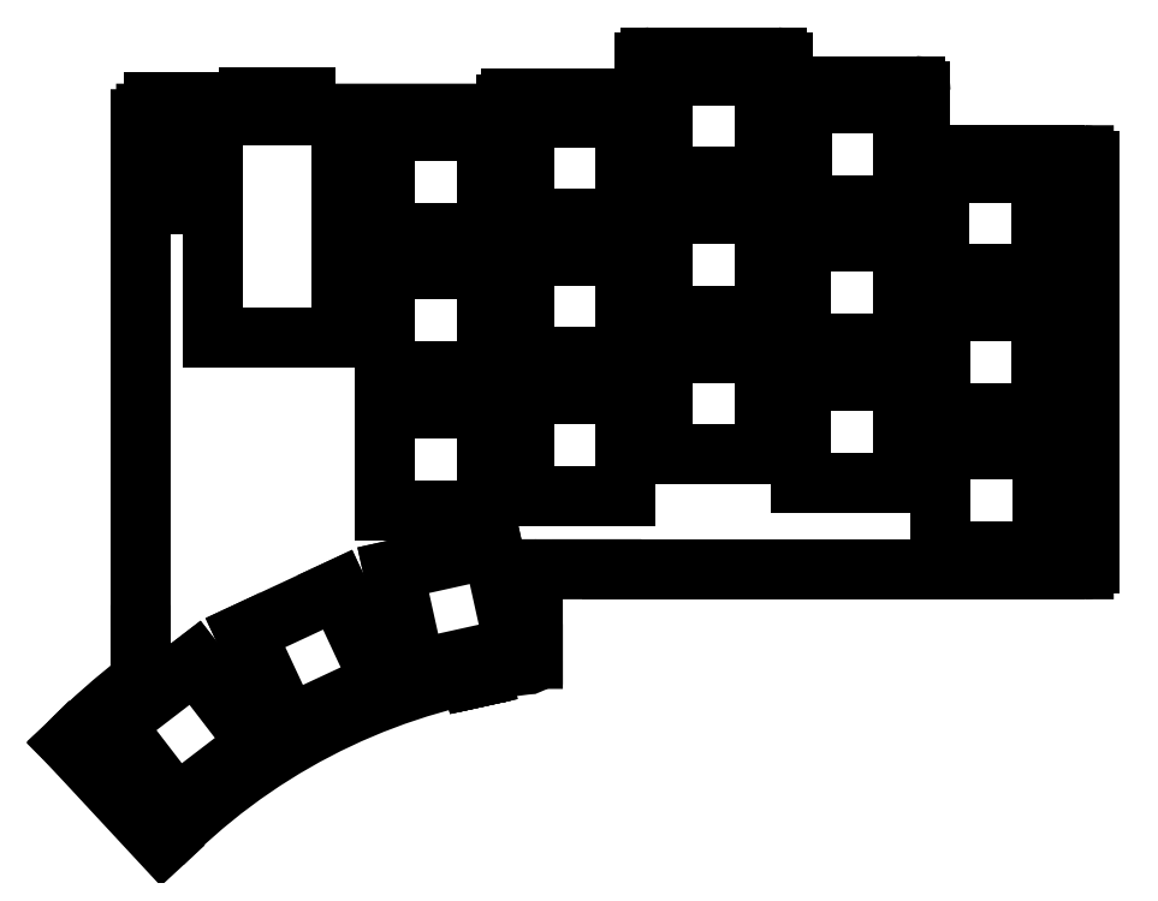
<metadata>
{"format":"dxf","ext":"dxf","renderer":"ezdxf+matplotlib","layout":"modelspace","background":"white","min_lineweight":24,"dpi":150}
</metadata>
<code>
0
SECTION
2
ENTITIES
0
LINE
8
0
10
11.64
20
-5.15
30
0
11
17.24
21
-5.15
31
0
0
LINE
8
0
10
17.24
20
-7.151
30
0
11
17.24
21
-5.15
31
0
0
LINE
8
0
10
11.64
20
-7.151
30
0
11
11.64
21
-5.15
31
0
0
LINE
8
0
10
17.49
20
-7.151
30
0
11
17.49
21
-19.25
31
0
0
LINE
8
0
10
11.39
20
-7.151
30
0
11
11.39
21
-19.25
31
0
0
LINE
8
0
10
11.39
20
-19.25
30
0
11
17.49
21
-19.25
31
0
0
LINE
8
0
10
11.39
20
-7.151
30
0
11
17.49
21
-7.151
31
0
0
LINE
8
0
10
56.45
20
-83.39
30
0
11
56.58
21
-83.98
31
0
0
LINE
8
0
10
56.58
20
-83.98
30
0
11
56.46
21
-84.01
31
0
0
SPLINE
8
0
70
8
71
3
72
8
73
4
74
0
40
0
40
0
40
0
40
0
40
1
40
1
40
1
40
1
10
56.46
20
-84.01
30
0
10
56.36
20
-84.03
30
0
10
56.28
20
-84.02
30
0
10
56.22
20
-83.99
30
0
0
SPLINE
8
0
70
8
71
3
72
8
73
4
74
0
40
0
40
0
40
0
40
0
40
1
40
1
40
1
40
1
10
56.22
20
-83.99
30
0
10
56.16
20
-83.95
30
0
10
56.12
20
-83.88
30
0
10
56.1
20
-83.78
30
0
0
SPLINE
8
0
70
8
71
3
72
8
73
4
74
0
40
0
40
0
40
0
40
0
40
1
40
1
40
1
40
1
10
56.1
20
-83.78
30
0
10
56.08
20
-83.68
30
0
10
56.09
20
-83.6
30
0
10
56.12
20
-83.54
30
0
0
SPLINE
8
0
70
8
71
3
72
8
73
4
74
0
40
0
40
0
40
0
40
0
40
1
40
1
40
1
40
1
10
56.12
20
-83.54
30
0
10
56.16
20
-83.48
30
0
10
56.23
20
-83.44
30
0
10
56.33
20
-83.42
30
0
0
LINE
8
0
10
56.33
20
-83.42
30
0
11
56.45
21
-83.39
31
0
0
LINE
8
0
10
56.53
20
-83.28
30
0
11
56.33
21
-83.33
31
0
0
SPLINE
8
0
70
8
71
3
72
8
73
4
74
0
40
0
40
0
40
0
40
0
40
1
40
1
40
1
40
1
10
56.33
20
-83.33
30
0
10
56.18
20
-83.36
30
0
10
56.09
20
-83.42
30
0
10
56.03
20
-83.49
30
0
0
SPLINE
8
0
70
8
71
3
72
8
73
4
74
0
40
0
40
0
40
0
40
0
40
1
40
1
40
1
40
1
10
56.03
20
-83.49
30
0
10
55.98
20
-83.57
30
0
10
55.97
20
-83.67
30
0
10
55.99
20
-83.8
30
0
0
SPLINE
8
0
70
8
71
3
72
8
73
4
74
0
40
0
40
0
40
0
40
0
40
1
40
1
40
1
40
1
10
55.99
20
-83.8
30
0
10
56.02
20
-83.93
30
0
10
56.08
20
-84.02
30
0
10
56.16
20
-84.07
30
0
0
SPLINE
8
0
70
8
71
3
72
8
73
4
74
0
40
0
40
0
40
0
40
0
40
1
40
1
40
1
40
1
10
56.16
20
-84.07
30
0
10
56.24
20
-84.11
30
0
10
56.35
20
-84.12
30
0
10
56.5
20
-84.09
30
0
0
LINE
8
0
10
56.5
20
-84.09
30
0
11
56.7
21
-84.04
31
0
0
LINE
8
0
10
56.7
20
-84.04
30
0
11
56.53
21
-83.28
31
0
0
LINE
8
0
10
55.87
20
-84.14
30
0
11
55.71
21
-84.17
31
0
0
LINE
8
0
10
55.71
20
-84.17
30
0
11
55.58
21
-83.59
31
0
0
LINE
8
0
10
55.58
20
-83.59
30
0
11
55.77
21
-83.59
31
0
0
LINE
8
0
10
55.77
20
-83.59
30
0
11
55.75
21
-83.5
31
0
0
LINE
8
0
10
55.75
20
-83.5
30
0
11
55.56
21
-83.5
31
0
0
LINE
8
0
10
55.56
20
-83.5
30
0
11
55.46
21
-83.52
31
0
0
LINE
8
0
10
55.46
20
-83.52
30
0
11
55.61
21
-84.2
31
0
0
LINE
8
0
10
55.61
20
-84.2
30
0
11
55.45
21
-84.23
31
0
0
LINE
8
0
10
55.45
20
-84.23
30
0
11
55.47
21
-84.32
31
0
0
LINE
8
0
10
55.47
20
-84.32
30
0
11
55.89
21
-84.22
31
0
0
LINE
8
0
10
55.89
20
-84.22
30
0
11
55.87
21
-84.14
31
0
0
SPLINE
8
0
70
8
71
3
72
8
73
4
74
0
40
0
40
0
40
0
40
0
40
1
40
1
40
1
40
1
10
54.89
20
-83.72
30
0
10
54.95
20
-83.71
30
0
10
54.99
20
-83.72
30
0
10
55.03
20
-83.77
30
0
0
SPLINE
8
0
70
8
71
3
72
8
73
4
74
0
40
0
40
0
40
0
40
0
40
1
40
1
40
1
40
1
10
55.03
20
-83.77
30
0
10
55.07
20
-83.82
30
0
10
55.1
20
-83.89
30
0
10
55.12
20
-84
30
0
0
SPLINE
8
0
70
8
71
3
72
8
73
4
74
0
40
0
40
0
40
0
40
0
40
1
40
1
40
1
40
1
10
55.12
20
-84
30
0
10
55.14
20
-84.1
30
0
10
55.15
20
-84.18
30
0
10
55.13
20
-84.24
30
0
0
SPLINE
8
0
70
8
71
3
72
8
73
4
74
0
40
0
40
0
40
0
40
0
40
1
40
1
40
1
40
1
10
55.13
20
-84.24
30
0
10
55.12
20
-84.3
30
0
10
55.08
20
-84.33
30
0
10
55.03
20
-84.34
30
0
0
SPLINE
8
0
70
8
71
3
72
8
73
4
74
0
40
0
40
0
40
0
40
0
40
1
40
1
40
1
40
1
10
55.03
20
-84.34
30
0
10
54.98
20
-84.36
30
0
10
54.94
20
-84.34
30
0
10
54.9
20
-84.29
30
0
0
SPLINE
8
0
70
8
71
3
72
8
73
4
74
0
40
0
40
0
40
0
40
0
40
1
40
1
40
1
40
1
10
54.9
20
-84.29
30
0
10
54.86
20
-84.25
30
0
10
54.83
20
-84.17
30
0
10
54.81
20
-84.07
30
0
0
SPLINE
8
0
70
8
71
3
72
8
73
4
74
0
40
0
40
0
40
0
40
0
40
1
40
1
40
1
40
1
10
54.81
20
-84.07
30
0
10
54.78
20
-83.96
30
0
10
54.78
20
-83.88
30
0
10
54.8
20
-83.82
30
0
0
SPLINE
8
0
70
8
71
3
72
8
73
4
74
0
40
0
40
0
40
0
40
0
40
1
40
1
40
1
40
1
10
54.8
20
-83.82
30
0
10
54.81
20
-83.77
30
0
10
54.84
20
-83.73
30
0
10
54.89
20
-83.72
30
0
0
LINE
8
0
10
54.89
20
-83.72
30
0
11
54.89
21
-83.72
31
0
0
SPLINE
8
0
70
8
71
3
72
8
73
4
74
0
40
0
40
0
40
0
40
0
40
1
40
1
40
1
40
1
10
54.88
20
-83.64
30
0
10
54.79
20
-83.66
30
0
10
54.74
20
-83.7
30
0
10
54.71
20
-83.78
30
0
0
SPLINE
8
0
70
8
71
3
72
8
73
4
74
0
40
0
40
0
40
0
40
0
40
1
40
1
40
1
40
1
10
54.71
20
-83.78
30
0
10
54.68
20
-83.86
30
0
10
54.68
20
-83.96
30
0
10
54.71
20
-84.09
30
0
0
SPLINE
8
0
70
8
71
3
72
8
73
4
74
0
40
0
40
0
40
0
40
0
40
1
40
1
40
1
40
1
10
54.71
20
-84.09
30
0
10
54.74
20
-84.22
30
0
10
54.78
20
-84.31
30
0
10
54.84
20
-84.37
30
0
0
SPLINE
8
0
70
8
71
3
72
8
73
4
74
0
40
0
40
0
40
0
40
0
40
1
40
1
40
1
40
1
10
54.84
20
-84.37
30
0
10
54.9
20
-84.42
30
0
10
54.97
20
-84.44
30
0
10
55.05
20
-84.43
30
0
0
SPLINE
8
0
70
8
71
3
72
8
73
4
74
0
40
0
40
0
40
0
40
0
40
1
40
1
40
1
40
1
10
55.05
20
-84.43
30
0
10
55.13
20
-84.41
30
0
10
55.19
20
-84.36
30
0
10
55.22
20
-84.28
30
0
0
SPLINE
8
0
70
8
71
3
72
8
73
4
74
0
40
0
40
0
40
0
40
0
40
1
40
1
40
1
40
1
10
55.22
20
-84.28
30
0
10
55.25
20
-84.2
30
0
10
55.25
20
-84.1
30
0
10
55.22
20
-83.97
30
0
0
SPLINE
8
0
70
8
71
3
72
8
73
4
74
0
40
0
40
0
40
0
40
0
40
1
40
1
40
1
40
1
10
55.22
20
-83.97
30
0
10
55.19
20
-83.85
30
0
10
55.15
20
-83.75
30
0
10
55.09
20
-83.7
30
0
0
SPLINE
8
0
70
8
71
3
72
8
73
4
74
0
40
0
40
0
40
0
40
0
40
1
40
1
40
1
40
1
10
55.09
20
-83.7
30
0
10
55.03
20
-83.64
30
0
10
54.96
20
-83.62
30
0
10
54.88
20
-83.64
30
0
0
LINE
8
0
10
54.88
20
-83.64
30
0
11
54.88
21
-83.64
31
0
0
LINE
8
0
10
81.53
20
-1.449
30
0
11
95.5
21
-1.449
31
0
0
LINE
8
0
10
95.5
20
-1.449
30
0
11
95.5
21
-15.42
31
0
0
LINE
8
0
10
95.5
20
-15.42
30
0
11
81.53
21
-15.42
31
0
0
LINE
8
0
10
81.53
20
-15.42
30
0
11
81.53
21
-1.449
31
0
0
LINE
8
0
10
43.44
20
-61.22
30
0
11
43.44
21
-47.25
31
0
0
LINE
8
0
10
43.44
20
-47.25
30
0
11
57.41
21
-47.25
31
0
0
LINE
8
0
10
57.41
20
-47.25
30
0
11
57.41
21
-61.22
31
0
0
LINE
8
0
10
57.41
20
-61.22
30
0
11
43.44
21
-61.22
31
0
0
LINE
8
0
10
57.39
20
-28.12
30
0
11
57.39
21
-42.09
31
0
0
LINE
8
0
10
57.39
20
-42.09
30
0
11
43.42
21
-42.09
31
0
0
LINE
8
0
10
43.42
20
-42.09
30
0
11
43.42
21
-28.12
31
0
0
LINE
8
0
10
43.42
20
-28.12
30
0
11
57.39
21
-28.12
31
0
0
LINE
8
0
10
57.34
20
-23.05
30
0
11
43.37
21
-23.05
31
0
0
LINE
8
0
10
43.37
20
-23.05
30
0
11
43.37
21
-9.084
31
0
0
LINE
8
0
10
43.37
20
-9.084
30
0
11
57.34
21
-9.084
31
0
0
LINE
8
0
10
57.34
20
-9.084
30
0
11
57.34
21
-23.05
31
0
0
LINE
8
0
10
76.47
20
-45.27
30
0
11
76.47
21
-59.24
31
0
0
LINE
8
0
10
76.47
20
-59.24
30
0
11
62.5
21
-59.24
31
0
0
LINE
8
0
10
62.5
20
-59.24
30
0
11
62.5
21
-45.27
31
0
0
LINE
8
0
10
62.5
20
-45.27
30
0
11
76.47
21
-45.27
31
0
0
LINE
8
0
10
62.46
20
-26.23
30
0
11
76.43
21
-26.23
31
0
0
LINE
8
0
10
76.43
20
-26.23
30
0
11
76.43
21
-40.2
31
0
0
LINE
8
0
10
76.43
20
-40.2
30
0
11
62.46
21
-40.2
31
0
0
LINE
8
0
10
62.46
20
-40.2
30
0
11
62.46
21
-26.23
31
0
0
LINE
8
0
10
62.51
20
-7.222
30
0
11
76.48
21
-7.222
31
0
0
LINE
8
0
10
76.48
20
-7.222
30
0
11
76.48
21
-21.19
31
0
0
LINE
8
0
10
76.48
20
-21.19
30
0
11
62.51
21
-21.19
31
0
0
LINE
8
0
10
62.51
20
-21.19
30
0
11
62.51
21
-7.222
31
0
0
LINE
8
0
10
25.83
20
-93.28
30
0
11
14.75
21
-101.8
31
0
0
LINE
8
0
10
14.75
20
-101.8
30
0
11
6.246
21
-90.7
31
0
0
LINE
8
0
10
6.246
20
-90.7
30
0
11
17.33
21
-82.2
31
0
0
LINE
8
0
10
17.33
20
-82.2
30
0
11
25.83
21
-93.28
31
0
0
LINE
8
0
10
95.47
20
-39.58
30
0
11
95.47
21
-53.55
31
0
0
LINE
8
0
10
95.47
20
-53.55
30
0
11
81.5
21
-53.55
31
0
0
LINE
8
0
10
81.5
20
-53.55
30
0
11
81.5
21
-39.58
31
0
0
LINE
8
0
10
81.5
20
-39.58
30
0
11
95.47
21
-39.58
31
0
0
LINE
8
0
10
81.54
20
-20.58
30
0
11
95.51
21
-20.58
31
0
0
LINE
8
0
10
95.51
20
-20.58
30
0
11
95.51
21
-34.55
31
0
0
LINE
8
0
10
95.51
20
-34.55
30
0
11
81.54
21
-34.55
31
0
0
LINE
8
0
10
81.54
20
-34.55
30
0
11
81.54
21
-20.58
31
0
0
LINE
8
0
10
24.24
20
-78.06
30
0
11
36.9
21
-72.16
31
0
0
LINE
8
0
10
36.9
20
-72.16
30
0
11
42.8
21
-84.82
31
0
0
LINE
8
0
10
42.8
20
-84.82
30
0
11
30.14
21
-90.72
31
0
0
LINE
8
0
10
30.14
20
-90.72
30
0
11
24.24
21
-78.06
31
0
0
LINE
8
0
10
100.6
20
-57.4
30
0
11
100.6
21
-43.43
31
0
0
LINE
8
0
10
100.6
20
-43.43
30
0
11
114.5
21
-43.43
31
0
0
LINE
8
0
10
114.5
20
-43.43
30
0
11
114.5
21
-57.4
31
0
0
LINE
8
0
10
114.5
20
-57.4
30
0
11
100.6
21
-57.4
31
0
0
LINE
8
0
10
114.5
20
-24.3
30
0
11
114.5
21
-38.27
31
0
0
LINE
8
0
10
114.5
20
-38.27
30
0
11
100.5
21
-38.27
31
0
0
LINE
8
0
10
100.5
20
-38.27
30
0
11
100.5
21
-24.3
31
0
0
LINE
8
0
10
100.5
20
-24.3
30
0
11
114.5
21
-24.3
31
0
0
LINE
8
0
10
114.6
20
-5.294
30
0
11
114.6
21
-19.26
31
0
0
LINE
8
0
10
114.6
20
-19.26
30
0
11
100.6
21
-19.26
31
0
0
LINE
8
0
10
100.6
20
-19.26
30
0
11
100.6
21
-5.294
31
0
0
LINE
8
0
10
100.6
20
-5.294
30
0
11
114.6
21
-5.294
31
0
0
LINE
8
0
10
47.57
20
-83.11
30
0
11
44.54
21
-69.48
31
0
0
LINE
8
0
10
44.54
20
-69.48
30
0
11
58.18
21
-66.45
31
0
0
LINE
8
0
10
58.18
20
-66.45
30
0
11
61.2
21
-80.09
31
0
0
LINE
8
0
10
61.2
20
-80.09
30
0
11
47.57
21
-83.11
31
0
0
LINE
8
0
10
133.6
20
-66.89
30
0
11
119.7
21
-66.89
31
0
0
LINE
8
0
10
119.7
20
-66.89
30
0
11
119.7
21
-52.92
31
0
0
LINE
8
0
10
119.7
20
-52.92
30
0
11
133.6
21
-52.92
31
0
0
LINE
8
0
10
133.6
20
-52.92
30
0
11
133.6
21
-66.89
31
0
0
LINE
8
0
10
119.6
20
-33.88
30
0
11
133.6
21
-33.88
31
0
0
LINE
8
0
10
133.6
20
-33.88
30
0
11
133.6
21
-47.85
31
0
0
LINE
8
0
10
133.6
20
-47.85
30
0
11
119.6
21
-47.85
31
0
0
LINE
8
0
10
119.6
20
-47.85
30
0
11
119.6
21
-33.88
31
0
0
LINE
8
0
10
133.5
20
-14.85
30
0
11
133.5
21
-28.82
31
0
0
LINE
8
0
10
133.5
20
-28.82
30
0
11
119.6
21
-28.82
31
0
0
LINE
8
0
10
119.6
20
-28.82
30
0
11
119.6
21
-14.85
31
0
0
LINE
8
0
10
119.6
20
-14.85
30
0
11
133.5
21
-14.85
31
0
0
LINE
8
0
10
37.5
20
-37.48
30
0
11
19.72
21
-37.48
31
0
0
LINE
8
0
10
19.72
20
-37.48
30
0
11
19.72
21
-6.999
31
0
0
LINE
8
0
10
19.72
20
-6.999
30
0
11
24.8
21
-6.999
31
0
0
LINE
8
0
10
24.8
20
-6.999
30
0
11
24.8
21
-4.459
31
0
0
LINE
8
0
10
24.8
20
-4.459
30
0
11
32.42
21
-4.459
31
0
0
LINE
8
0
10
32.42
20
-4.459
30
0
11
32.42
21
-6.999
31
0
0
LINE
8
0
10
32.42
20
-6.999
30
0
11
37.5
21
-6.999
31
0
0
LINE
8
0
10
37.5
20
-6.999
30
0
11
37.5
21
-37.48
31
0
0
LINE
8
0
10
19.62
20
-6.732
30
0
11
32.21
21
-6.732
31
0
0
SPLINE
8
0
70
8
71
3
72
8
73
4
74
0
40
0
40
0
40
0
40
0
40
1
40
1
40
1
40
1
10
10.62
20
-6.733
30
0
10
10.2
20
-6.734
30
0
10
9.855
20
-7.075
30
0
10
9.854
20
-7.495
30
0
0
LINE
8
0
10
9.854
20
-7.495
30
0
11
9.853
21
-78.4
31
0
0
LINE
8
0
10
9.853
20
-78.4
30
0
11
9.854
21
-84.58
31
0
0
SPLINE
8
0
70
8
71
3
72
8
73
4
74
0
40
0
40
0
40
0
40
0
40
1
40
1
40
1
40
1
10
9.854
20
-84.58
30
0
10
6.399
20
-87.26
30
0
10
3.116
20
-90.15
30
0
10
0.02393
20
-93.24
30
0
0
LINE
8
0
10
0.02393
20
-93.24
30
0
11
0.04064
21
-93.25
31
0
0
LINE
8
0
10
0.04064
20
-93.25
30
0
11
12.84
21
-107.1
31
0
0
SPLINE
8
0
70
8
71
3
72
8
73
4
74
0
40
0
40
0
40
0
40
0
40
1
40
1
40
1
40
1
10
12.84
20
-107.1
30
0
10
13.46
20
-106.4
30
0
10
14.09
20
-105.8
30
0
10
14.73
20
-105.2
30
0
0
SPLINE
8
0
70
8
71
3
72
8
73
4
74
0
40
0
40
0
40
0
40
0
40
1
40
1
40
1
40
1
10
14.73
20
-105.2
30
0
10
27.92
20
-92.61
30
0
10
44.83
20
-84.62
30
0
10
62.93
20
-82.43
30
0
0
SPLINE
8
0
70
8
71
3
72
8
73
4
74
0
40
0
40
0
40
0
40
0
40
1
40
1
40
1
40
1
10
62.93
20
-82.43
30
0
10
63.35
20
-82.43
30
0
10
63.7
20
-82.08
30
0
10
63.7
20
-81.66
30
0
0
LINE
8
0
10
63.7
20
-81.66
30
0
11
63.7
21
-81.03
31
0
0
LINE
8
0
10
63.7
20
-81.03
30
0
11
63.7
21
-70.11
31
0
0
SPLINE
8
0
70
8
71
3
72
8
73
4
74
0
40
0
40
0
40
0
40
0
40
1
40
1
40
1
40
1
10
63.7
20
-70.11
30
0
10
63.7
20
-69.69
30
0
10
64.04
20
-69.35
30
0
10
64.46
20
-69.34
30
0
0
LINE
8
0
10
64.46
20
-69.34
30
0
11
74.51
21
-69.34
31
0
0
LINE
8
0
10
74.51
20
-69.34
30
0
11
110.6
21
-69.34
31
0
0
LINE
8
0
10
110.6
20
-69.34
30
0
11
135.3
21
-69.34
31
0
0
LINE
8
0
10
135.3
20
-69.34
30
0
11
139.3
21
-69.34
31
0
0
SPLINE
8
0
70
8
71
3
72
8
73
4
74
0
40
0
40
0
40
0
40
0
40
1
40
1
40
1
40
1
10
139.3
20
-69.34
30
0
10
139.8
20
-69.35
30
0
10
140.1
20
-69
30
0
10
140.1
20
-68.58
30
0
0
LINE
8
0
10
140.1
20
-68.58
30
0
11
140.1
21
-13.21
31
0
0
SPLINE
8
0
70
8
71
3
72
8
73
4
74
0
40
0
40
0
40
0
40
0
40
1
40
1
40
1
40
1
10
140.1
20
-13.21
30
0
10
140.1
20
-12.79
30
0
10
139.8
20
-12.45
30
0
10
139.3
20
-12.45
30
0
0
LINE
8
0
10
139.3
20
-12.45
30
0
11
135.3
21
-12.45
31
0
0
LINE
8
0
10
135.3
20
-12.45
30
0
11
134.6
21
-12.45
31
0
0
LINE
8
0
10
134.6
20
-12.45
30
0
11
118.3
21
-12.45
31
0
0
LINE
8
0
10
118.3
20
-12.45
30
0
11
117.7
21
-12.45
31
0
0
SPLINE
8
0
70
8
71
3
72
8
73
4
74
0
40
0
40
0
40
0
40
0
40
1
40
1
40
1
40
1
10
117.7
20
-12.45
30
0
10
117.3
20
-12.45
30
0
10
116.9
20
-12.11
30
0
10
116.9
20
-11.69
30
0
0
LINE
8
0
10
116.9
20
-11.69
30
0
11
116.9
21
-3.685
31
0
0
SPLINE
8
0
70
8
71
3
72
8
73
4
74
0
40
0
40
0
40
0
40
0
40
1
40
1
40
1
40
1
10
116.9
20
-3.685
30
0
10
116.9
20
-3.265
30
0
10
116.6
20
-2.924
30
0
10
116.2
20
-2.923
30
0
0
LINE
8
0
10
116.2
20
-2.923
30
0
11
98.76
21
-2.923
31
0
0
SPLINE
8
0
70
8
71
3
72
8
73
4
74
0
40
0
40
0
40
0
40
0
40
1
40
1
40
1
40
1
10
98.76
20
-2.923
30
0
10
98.34
20
-2.924
30
0
10
98
20
-2.583
30
0
10
98
20
-2.161
30
0
0
LINE
8
0
10
98
20
-2.161
30
0
11
98
21
0.2519
31
0
0
SPLINE
8
0
70
8
71
3
72
8
73
4
74
0
40
0
40
0
40
0
40
0
40
1
40
1
40
1
40
1
10
98
20
0.2519
30
0
10
98
20
0.6716
30
0
10
97.66
20
1.013
30
0
10
97.24
20
1.014
30
0
0
LINE
8
0
10
97.24
20
1.014
30
0
11
79.84
21
1.014
31
0
0
SPLINE
8
0
70
8
71
3
72
8
73
4
74
0
40
0
40
0
40
0
40
0
40
1
40
1
40
1
40
1
10
79.84
20
1.014
30
0
10
79.42
20
1.013
30
0
10
79.08
20
0.6716
30
0
10
79.08
20
0.2519
30
0
0
LINE
8
0
10
79.08
20
0.2519
30
0
11
79.08
21
-3.939
31
0
0
SPLINE
8
0
70
8
71
3
72
8
73
4
74
0
40
0
40
0
40
0
40
0
40
1
40
1
40
1
40
1
10
79.08
20
-3.939
30
0
10
79.08
20
-4.361
30
0
10
78.74
20
-4.702
30
0
10
78.32
20
-4.701
30
0
0
LINE
8
0
10
78.32
20
-4.701
30
0
11
60.79
21
-4.701
31
0
0
SPLINE
8
0
70
8
71
3
72
8
73
4
74
0
40
0
40
0
40
0
40
0
40
1
40
1
40
1
40
1
10
60.79
20
-4.701
30
0
10
60.37
20
-4.702
30
0
10
60.03
20
-5.043
30
0
10
60.03
20
-5.463
30
0
0
LINE
8
0
10
60.03
20
-5.463
30
0
11
60.03
21
-5.971
31
0
0
SPLINE
8
0
70
8
71
3
72
8
73
4
74
0
40
0
40
0
40
0
40
0
40
1
40
1
40
1
40
1
10
60.03
20
-5.971
30
0
10
60.03
20
-6.393
30
0
10
59.69
20
-6.734
30
0
10
59.27
20
-6.733
30
0
0
LINE
8
0
10
59.27
20
-6.733
30
0
11
25.92
21
-6.732
31
0
0
LINE
8
0
10
25.92
20
-6.732
30
0
11
10.62
21
-6.733
31
0
0
ENDSEC
0
EOF

</code>
